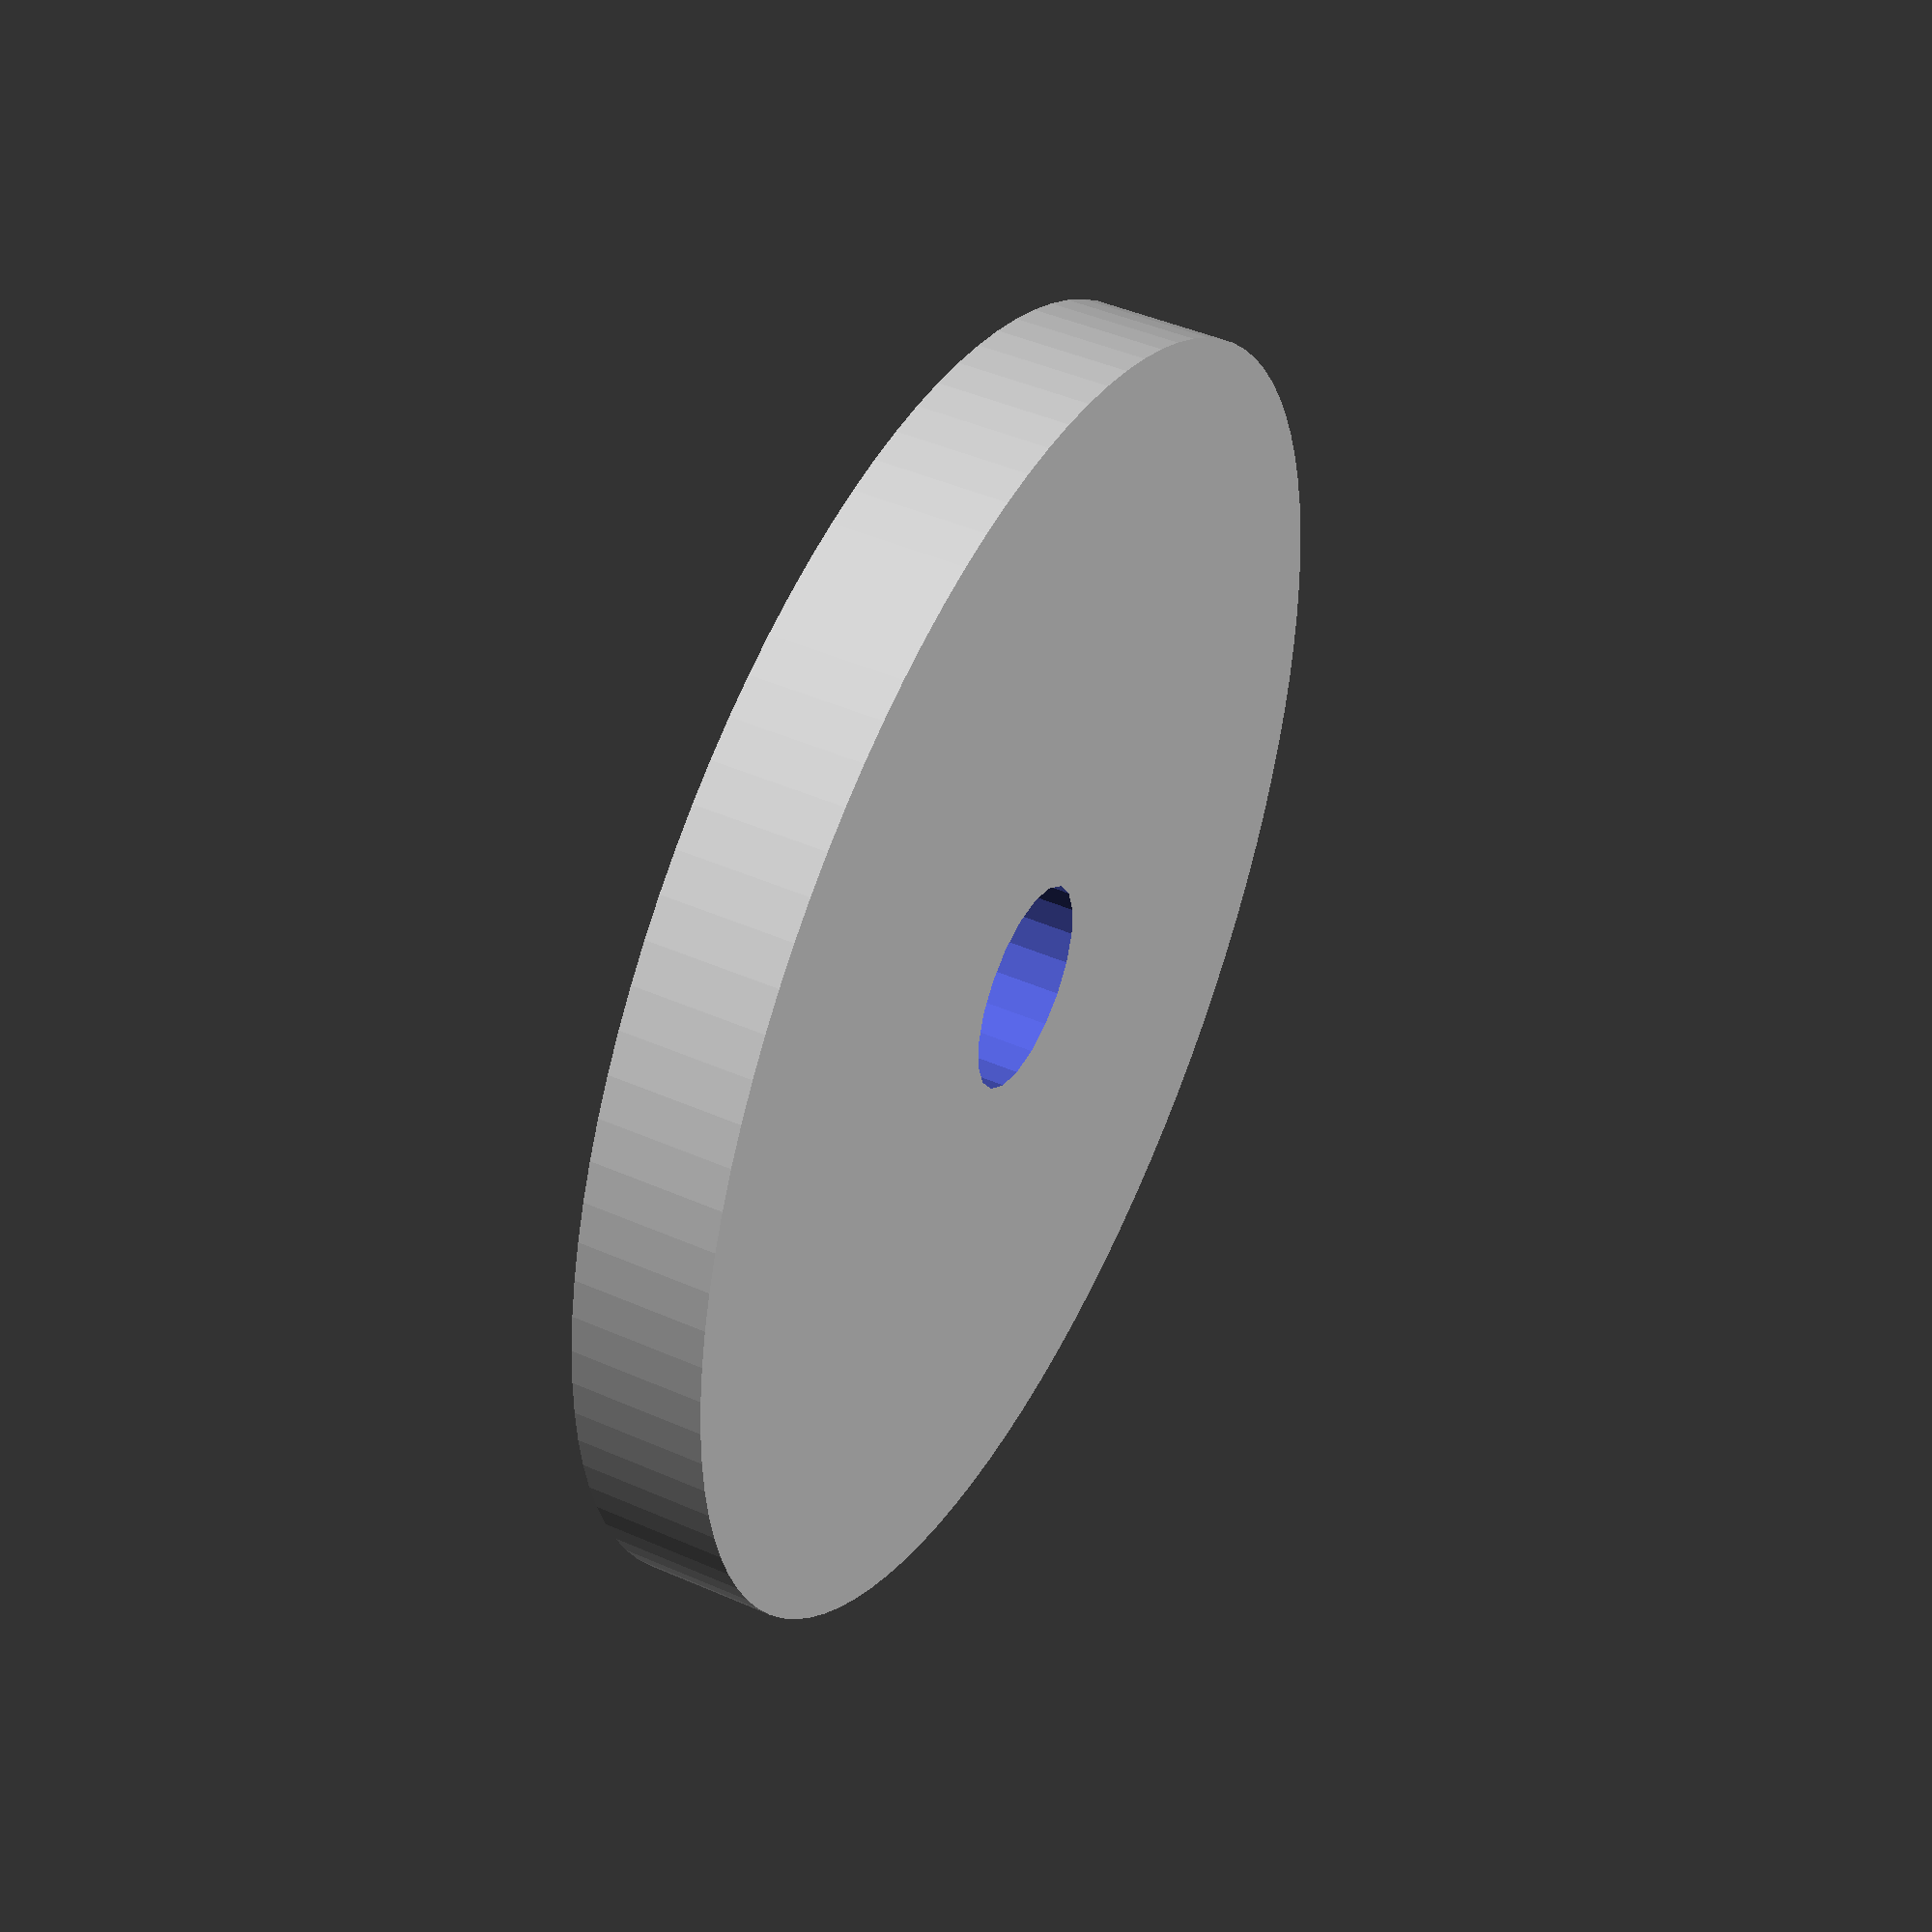
<openscad>
// --Rueda simple
difference(){
    //-- Base de la rueda
    cylinder(r=50/2,h=5,$fn=100);
    
    //-- Taladro de 8mm
    cylinder(r=8/2,h=20,$fn=20,center=true);
}
</openscad>
<views>
elev=134.4 azim=79.9 roll=63.3 proj=p view=wireframe
</views>
